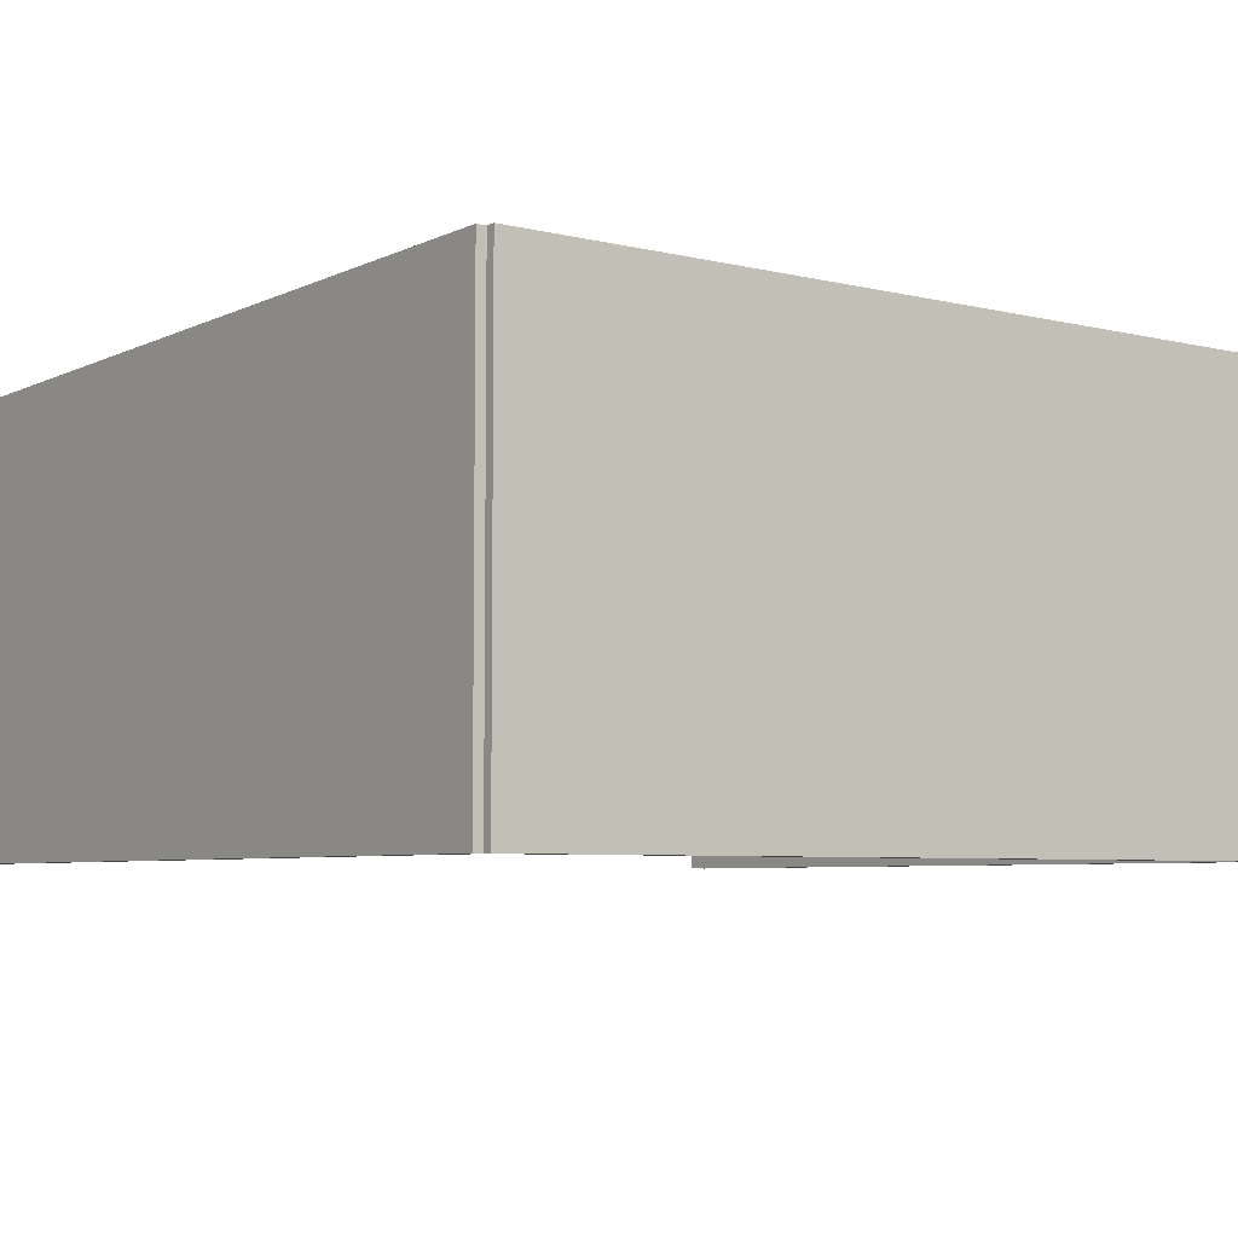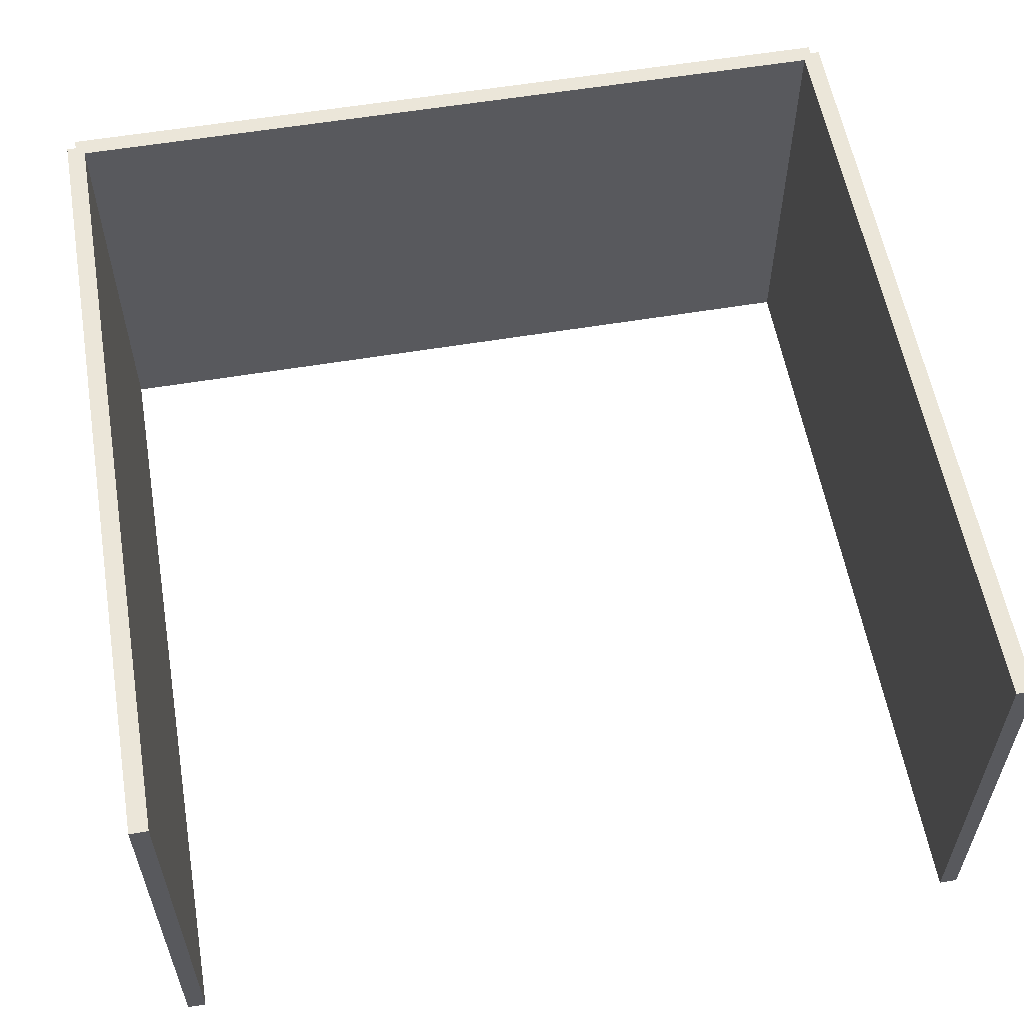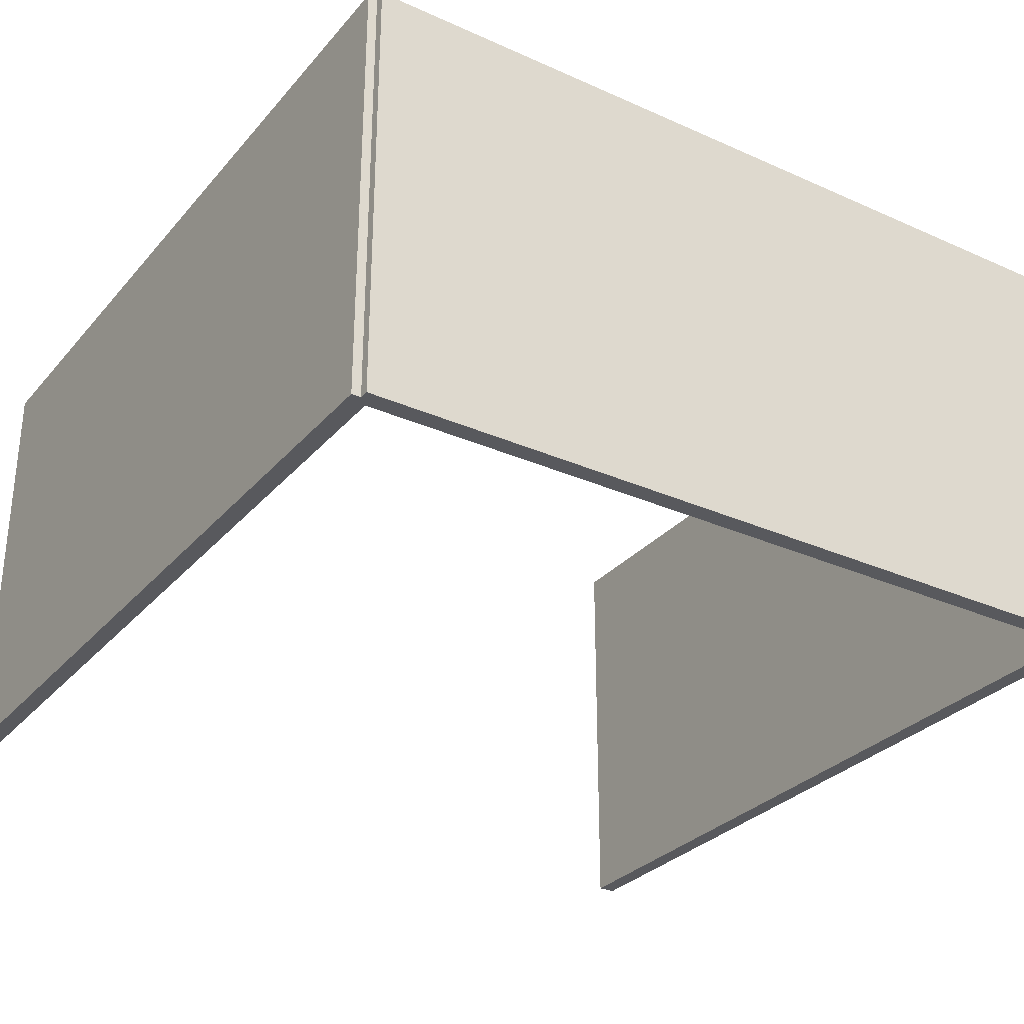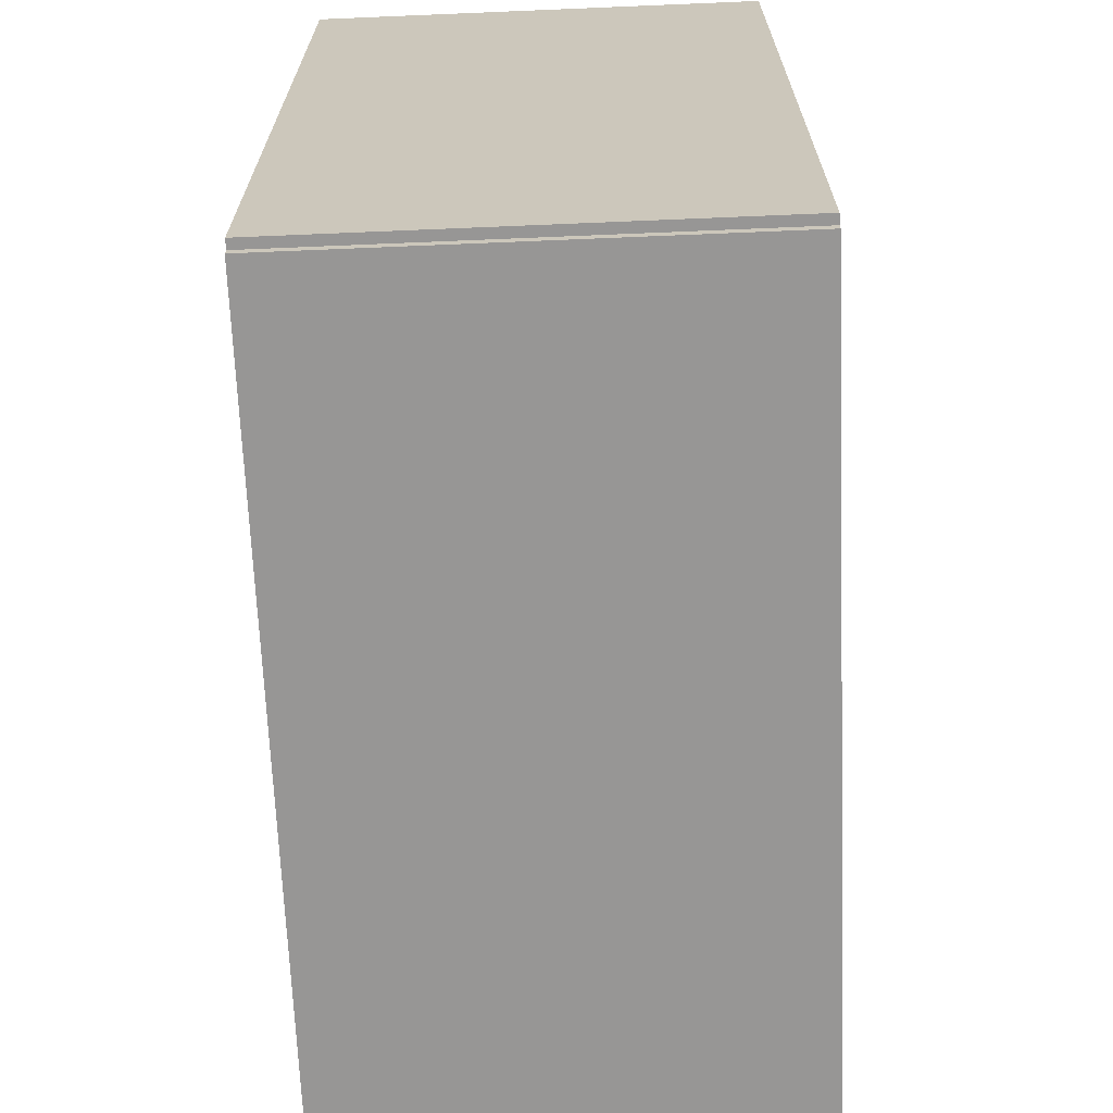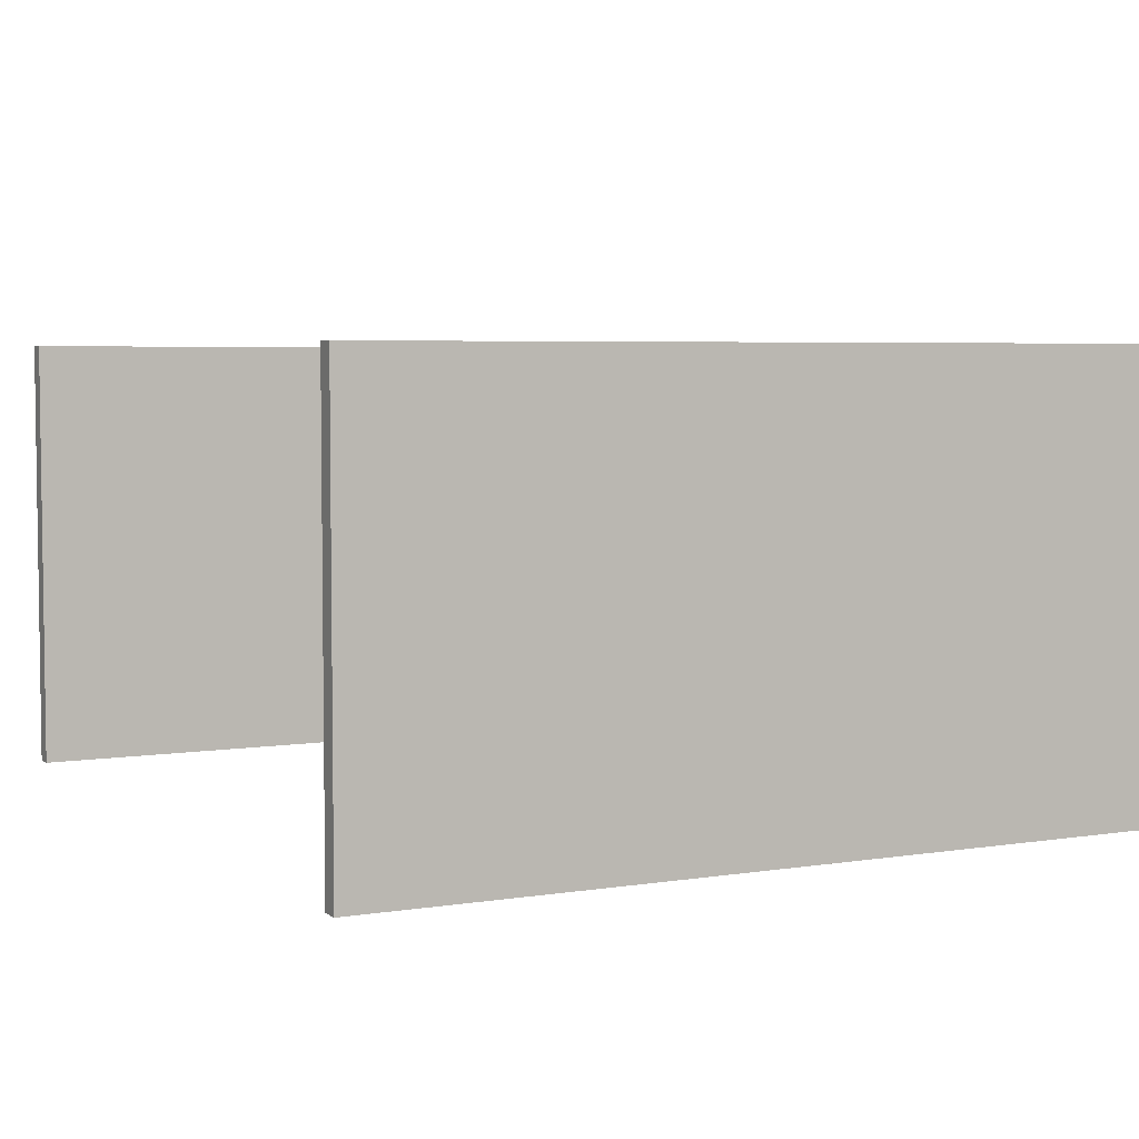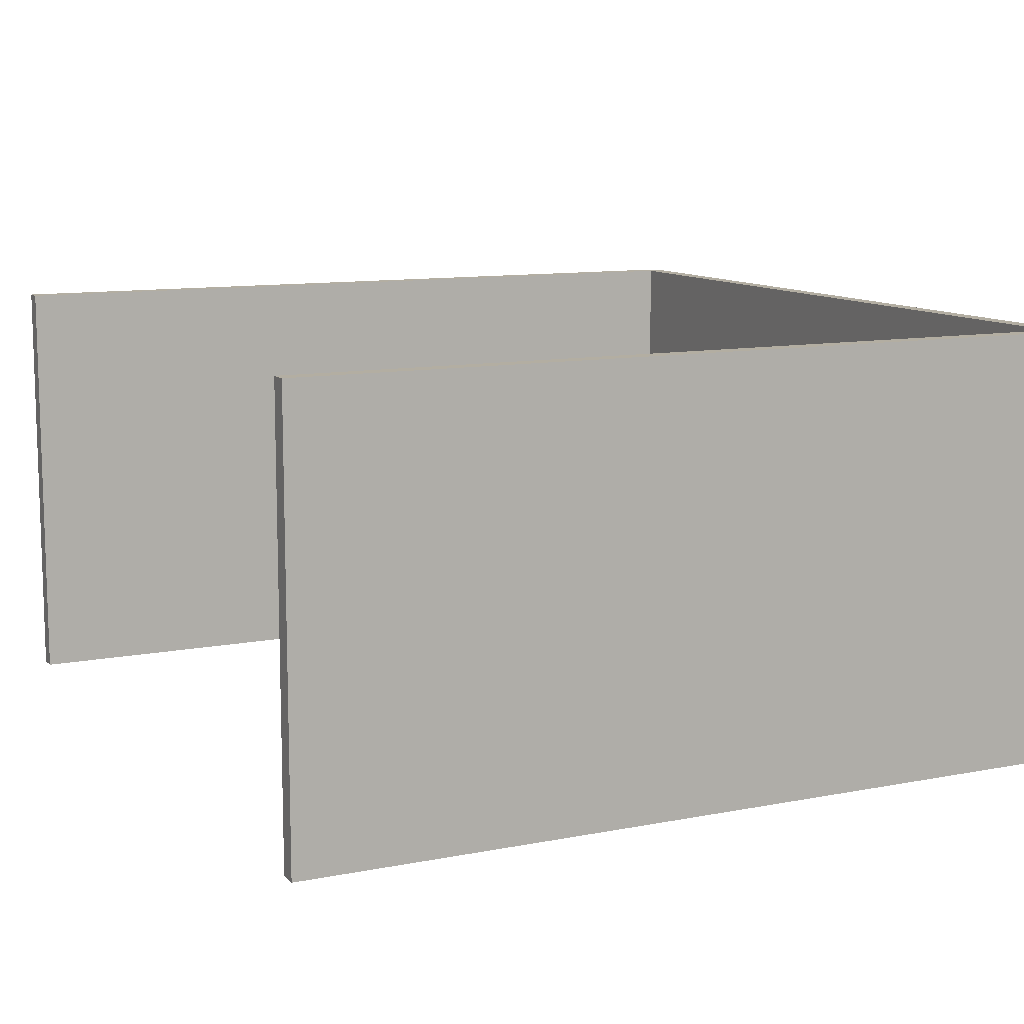
<metadata>
{"format":"obj","ext":"obj","renderer":"f3d","projection":"perspective","resolution":1024,"background":"white","views":[{"elev":-5.8,"azim":143.9,"up":"+Y"},{"elev":57.4,"azim":-9.9,"up":"+Y"},{"elev":-30.2,"azim":147.1,"up":"+Y"},{"elev":-67.9,"azim":92.4,"up":"+Z"},{"elev":4.8,"azim":63.0,"up":"+Y"},{"elev":10.8,"azim":64.1,"up":"+Y"}]}
</metadata>
<code>
g BSP_Wall_2_Cube.001
v -23 0 1.1e-05
v -22 -0 1.1e-05
v -22 -0 45
v -23 0 45
v -23 24 0
v -22 24 2.7e-05
v -22 24 45
v -23 24 45
f 1 2 3 4
f 5 8 7 6
f 1 5 6 2
f 2 6 7 3
f 3 7 8 4
f 5 1 4 8
g BSP_Wall_1_Cube
v 22.5 0 -0.5
v 22.5 -0 0.5
v -22.5 -0 0.5
v -22.5 0 -0.5
v 22.5 24 -0.5
v 22.5 24 0.5
v -22.5 24 0.5
v -22.5 24 -0.5
f 9 10 11 12
f 13 16 15 14
f 9 13 14 10
f 10 14 15 11
f 11 15 16 12
f 13 9 12 16
g BSP_Wall_3_Cube.002
v 22 0 1.1e-05
v 23 -0 1.1e-05
v 23 -0 45
v 22 0 45
v 22 24 0
v 23 24 2.7e-05
v 23 24 45
v 22 24 45
f 17 18 19 20
f 21 24 23 22
f 17 21 22 18
f 18 22 23 19
f 19 23 24 20
f 21 17 20 24

</code>
